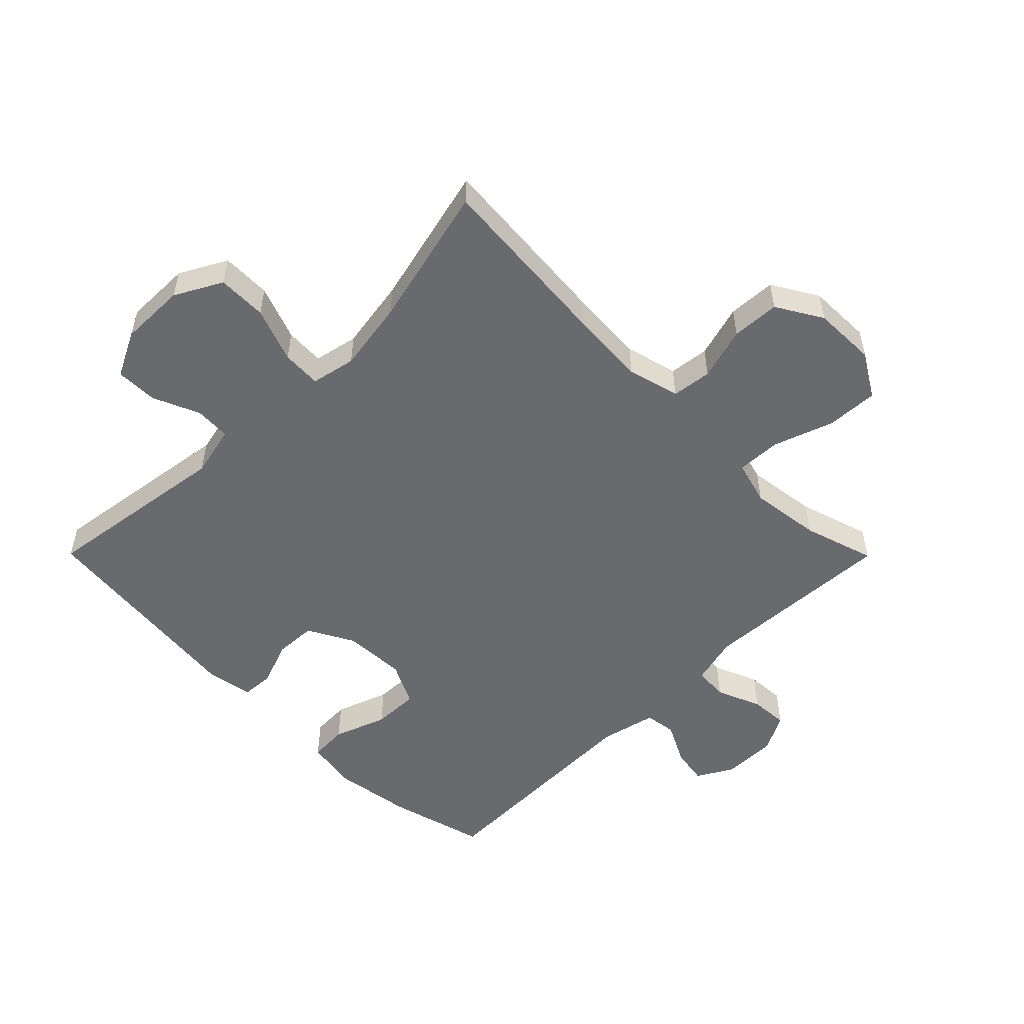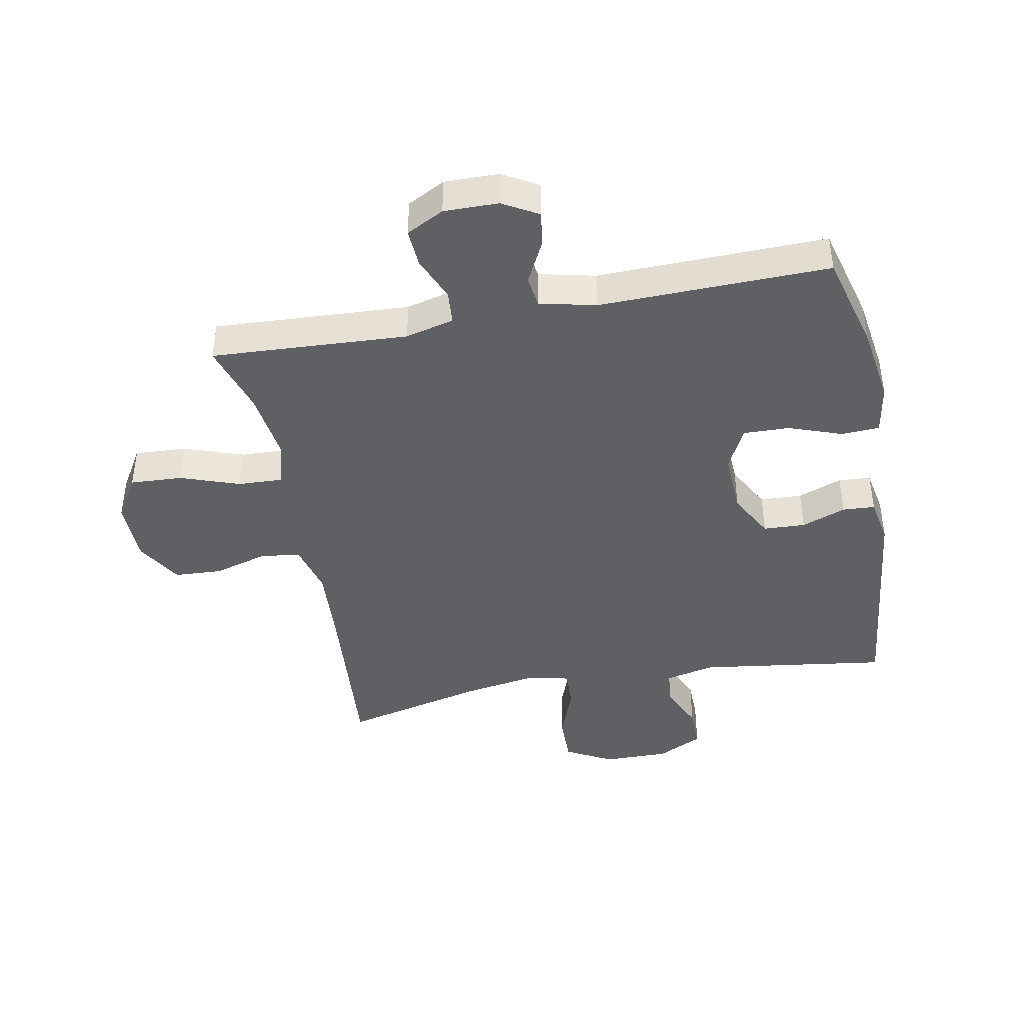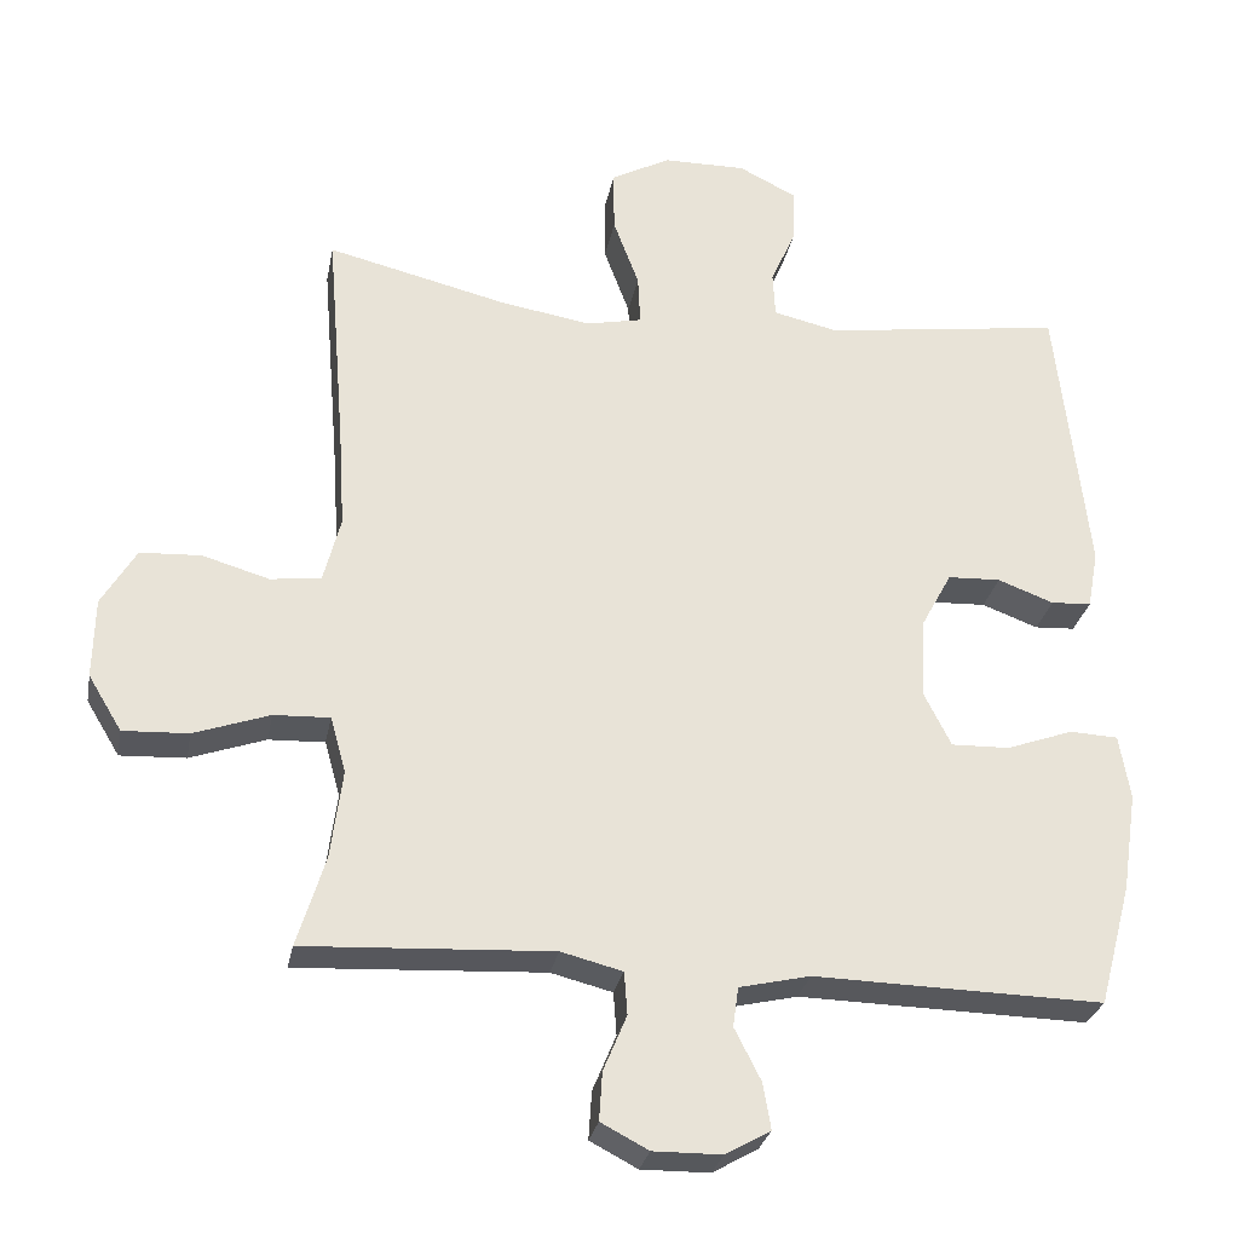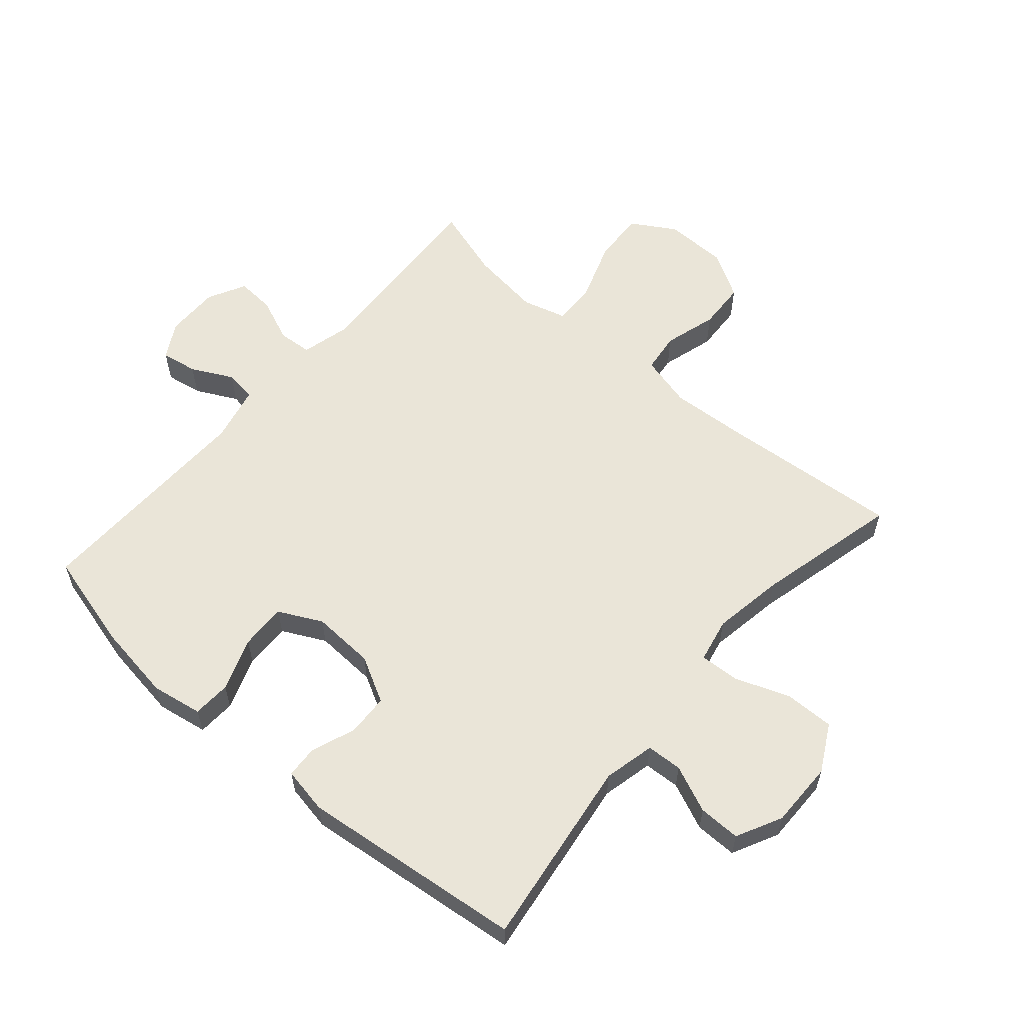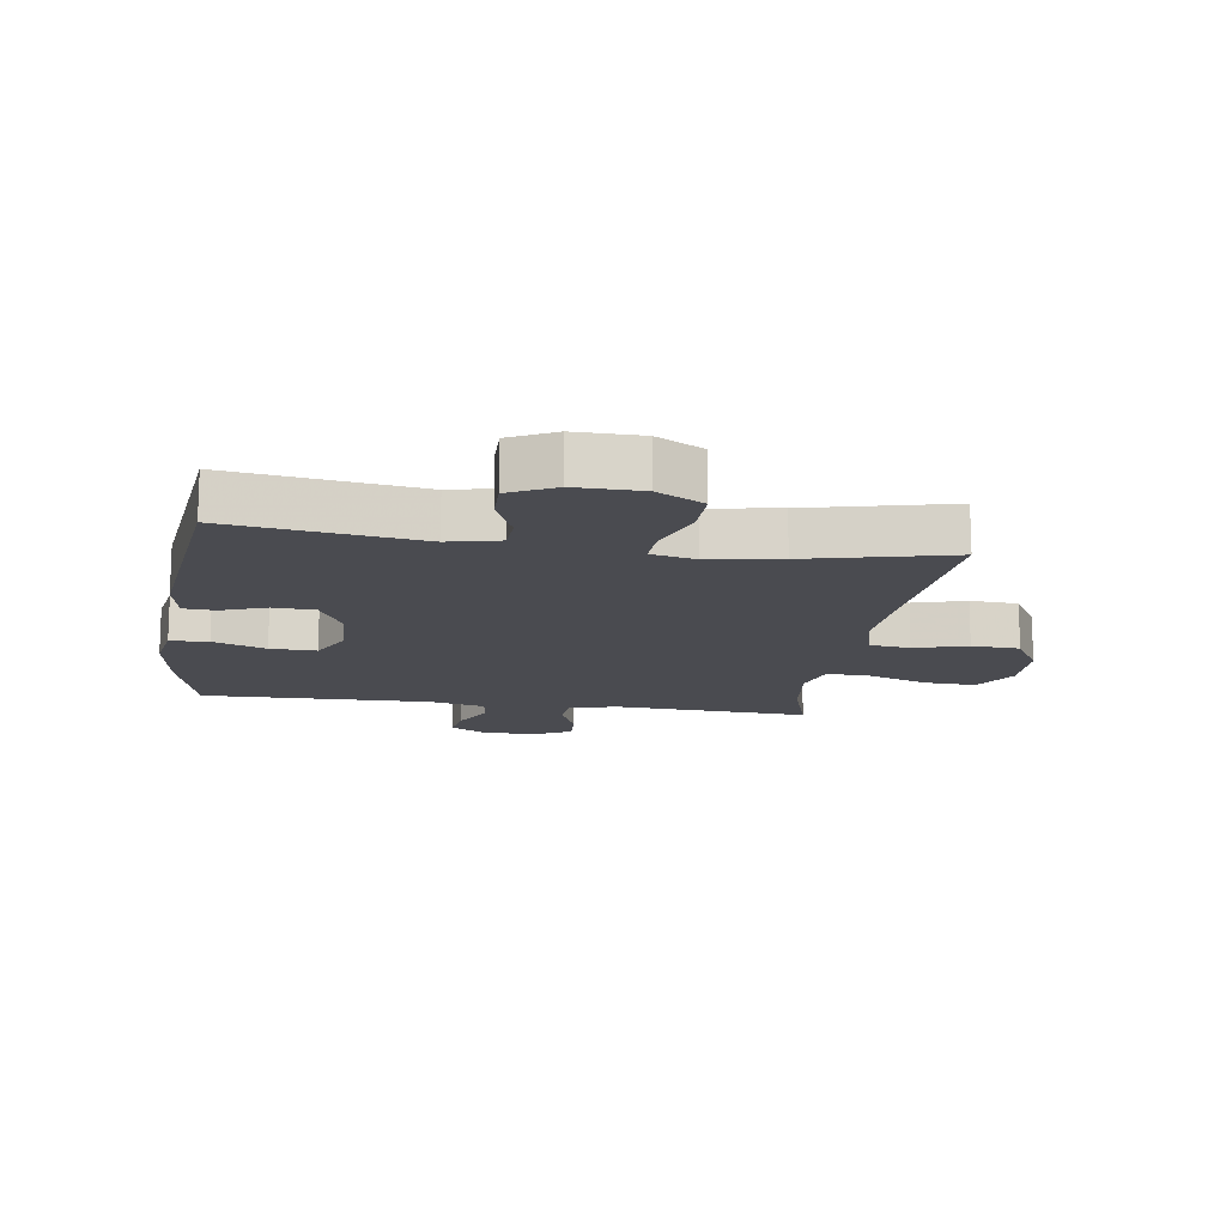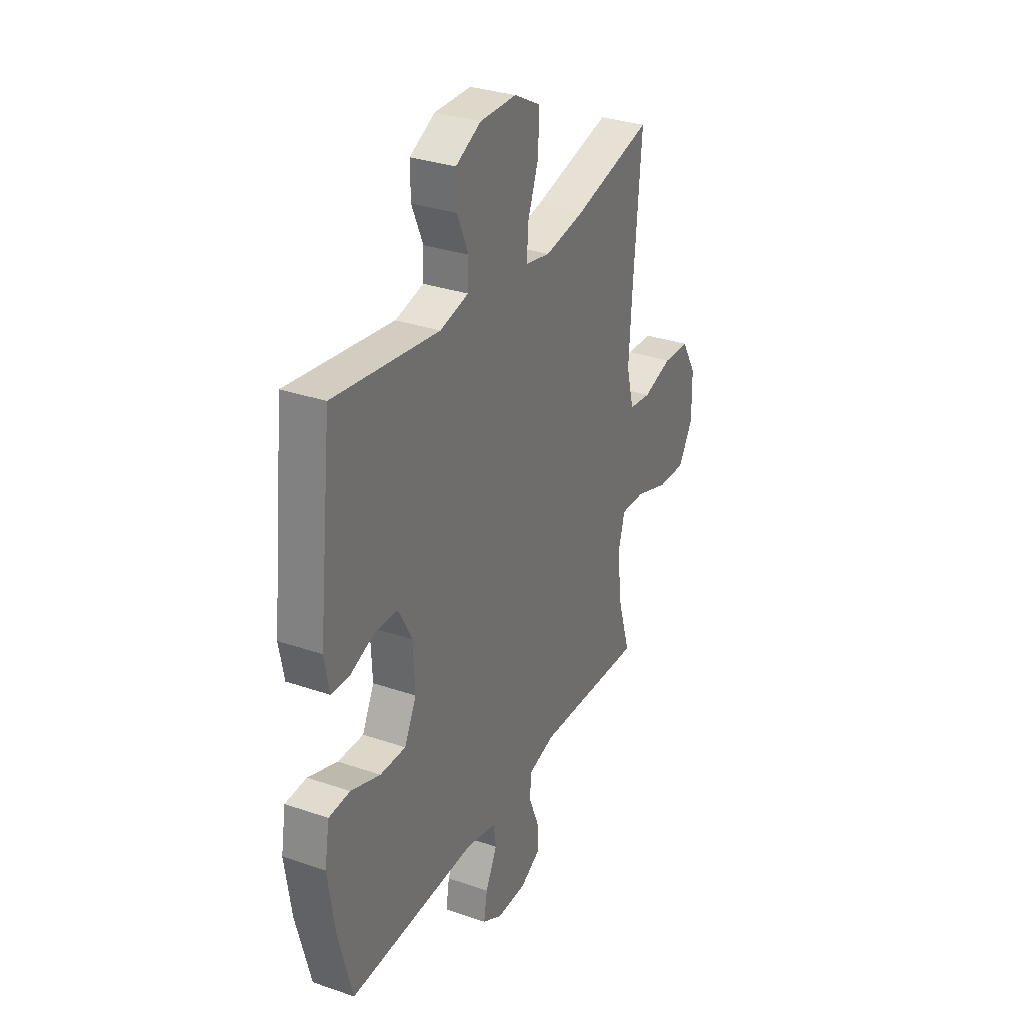
<metadata>
{"format":"obj","ext":"obj","renderer":"f3d","projection":"perspective","resolution":1024,"background":"white","views":[{"elev":-53.0,"azim":44.8,"up":"+Y"},{"elev":-42.4,"azim":-169.2,"up":"+Y"},{"elev":-28.4,"azim":169.3,"up":"+Z"},{"elev":58.7,"azim":-49.2,"up":"+Y"},{"elev":-14.5,"azim":-8.6,"up":"+Y"},{"elev":31.5,"azim":-64.0,"up":"+Z"}]}
</metadata>
<code>
v 0.5 0.07 0.5
v 0.476 0.07 0.209
v 0.468 0.07 0.082
v 0.49 0.07 -0.003
v 0.555 0.07 -0.011
v 0.641 0.07 0.014
v 0.719 0.07 0.01
v 0.763 0.07 -0.064
v 0.765 0.07 -0.167
v 0.722 0.07 -0.238
v 0.638 0.07 -0.234
v 0.541 0.07 -0.2
v 0.469 0.07 -0.197
v 0.449 0.07 -0.269
v 0.464 0.07 -0.384
v 0.5 0.07 -0.5
v 0.182 0.07 -0.483
v 0.103 0.07 -0.503
v 0.099 0.07 -0.558
v 0.129 0.07 -0.63
v 0.133 0.07 -0.692
v 0.072 0.07 -0.724
v -0.016 0.07 -0.723
v -0.074 0.07 -0.69
v -0.064 0.07 -0.631
v -0.03 0.07 -0.564
v -0.037 0.07 -0.513
v -0.128 0.07 -0.492
v -0.5 0.07 -0.5
v -0.542 0.07 -0.342
v -0.561 0.07 -0.215
v -0.547 0.07 -0.132
v -0.485 0.07 -0.129
v -0.399 0.07 -0.16
v -0.324 0.07 -0.162
v -0.289 0.07 -0.092
v -0.294 0.07 0.01
v -0.334 0.07 0.084
v -0.402 0.07 0.087
v -0.474 0.07 0.06
v -0.526 0.07 0.063
v -0.54 0.07 0.138
v -0.5 0.07 0.5
v -0.192 0.07 0.457
v -0.109 0.07 0.476
v -0.106 0.07 0.534
v -0.139 0.07 0.61
v -0.14 0.07 0.678
v -0.066 0.07 0.715
v 0.041 0.07 0.714
v 0.117 0.07 0.673
v 0.116 0.07 0.593
v 0.083 0.07 0.504
v 0.08 0.07 0.44
v 0.152 0.07 0.425
v 0.268 0.07 0.444
v 0.5 0 0.5
v 0.476 0 0.209
v 0.468 0 0.082
v 0.49 0 -0.003
v 0.555 0 -0.011
v 0.641 0 0.014
v 0.719 0 0.01
v 0.763 0 -0.064
v 0.765 0 -0.167
v 0.722 0 -0.238
v 0.638 0 -0.234
v 0.541 0 -0.2
v 0.469 0 -0.197
v 0.449 0 -0.269
v 0.464 0 -0.384
v 0.5 0 -0.5
v 0.182 0 -0.483
v 0.103 0 -0.503
v 0.099 0 -0.558
v 0.129 0 -0.63
v 0.133 0 -0.692
v 0.072 0 -0.724
v -0.016 0 -0.723
v -0.074 0 -0.69
v -0.064 0 -0.631
v -0.03 0 -0.564
v -0.037 0 -0.513
v -0.128 0 -0.492
v -0.5 0 -0.5
v -0.542 0 -0.342
v -0.561 0 -0.215
v -0.547 0 -0.132
v -0.485 0 -0.129
v -0.399 0 -0.16
v -0.324 0 -0.162
v -0.289 0 -0.092
v -0.294 0 0.01
v -0.334 0 0.084
v -0.402 0 0.087
v -0.474 0 0.06
v -0.526 0 0.063
v -0.54 0 0.138
v -0.5 0 0.5
v -0.192 0 0.457
v -0.109 0 0.476
v -0.106 0 0.534
v -0.139 0 0.61
v -0.14 0 0.678
v -0.066 0 0.715
v 0.041 0 0.714
v 0.117 0 0.673
v 0.116 0 0.593
v 0.083 0 0.504
v 0.08 0 0.44
v 0.152 0 0.425
v 0.268 0 0.444
f 50 51 52 53
f 50 53 54
f 49 50 54
f 46 47 48 49
f 45 46 49 54
f 44 45 54 55
f 42 43 44
f 39 40 41 42
f 38 39 42 44
f 37 38 44 55
f 31 32 33 34
f 31 34 35
f 28 29 30 31
f 27 28 31 35
f 23 24 25 26
f 21 22 23 26
f 19 20 21 26
f 18 19 26 27
f 17 18 27 35
f 15 16 17 35
f 9 10 11 12
f 9 12 13
f 8 9 13
f 5 6 7 8
f 4 5 8 13
f 3 4 13 14
f 56 1 2
f 56 2 3
f 36 37 55 56
f 36 56 3 14
f 14 15 35 36
f 109 108 107 106
f 110 109 106
f 110 106 105
f 105 104 103 102
f 110 105 102 101
f 111 110 101 100
f 100 99 98
f 98 97 96 95
f 100 98 95 94
f 111 100 94 93
f 90 89 88 87
f 91 90 87
f 87 86 85 84
f 91 87 84 83
f 82 81 80 79
f 82 79 78 77
f 82 77 76 75
f 83 82 75 74
f 91 83 74 73
f 91 73 72 71
f 68 67 66 65
f 69 68 65
f 69 65 64
f 64 63 62 61
f 69 64 61 60
f 70 69 60 59
f 58 57 112
f 59 58 112
f 112 111 93 92
f 70 59 112 92
f 92 91 71 70
f 1 57 58 2
f 2 58 59 3
f 3 59 60 4
f 4 60 61 5
f 5 61 62 6
f 6 62 63 7
f 7 63 64 8
f 8 64 65 9
f 9 65 66 10
f 10 66 67 11
f 11 67 68 12
f 12 68 69 13
f 13 69 70 14
f 14 70 71 15
f 15 71 72 16
f 16 72 73 17
f 17 73 74 18
f 18 74 75 19
f 19 75 76 20
f 20 76 77 21
f 21 77 78 22
f 22 78 79 23
f 23 79 80 24
f 24 80 81 25
f 25 81 82 26
f 26 82 83 27
f 27 83 84 28
f 28 84 85 29
f 29 85 86 30
f 30 86 87 31
f 31 87 88 32
f 32 88 89 33
f 33 89 90 34
f 34 90 91 35
f 35 91 92 36
f 36 92 93 37
f 37 93 94 38
f 38 94 95 39
f 39 95 96 40
f 40 96 97 41
f 41 97 98 42
f 42 98 99 43
f 43 99 100 44
f 44 100 101 45
f 45 101 102 46
f 46 102 103 47
f 47 103 104 48
f 48 104 105 49
f 49 105 106 50
f 50 106 107 51
f 51 107 108 52
f 52 108 109 53
f 53 109 110 54
f 54 110 111 55
f 55 111 112 56
f 56 112 57 1

</code>
